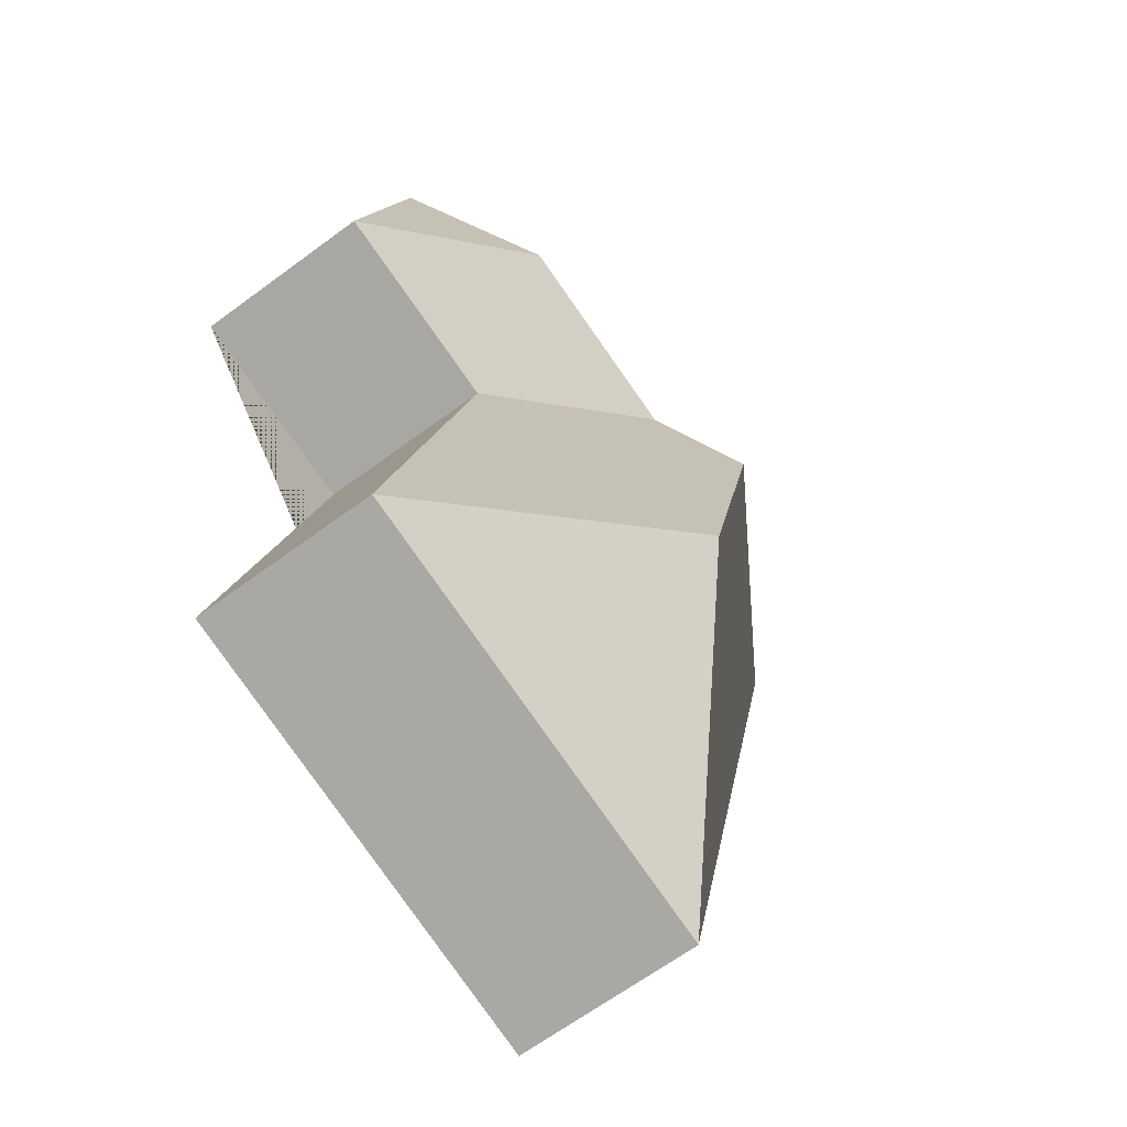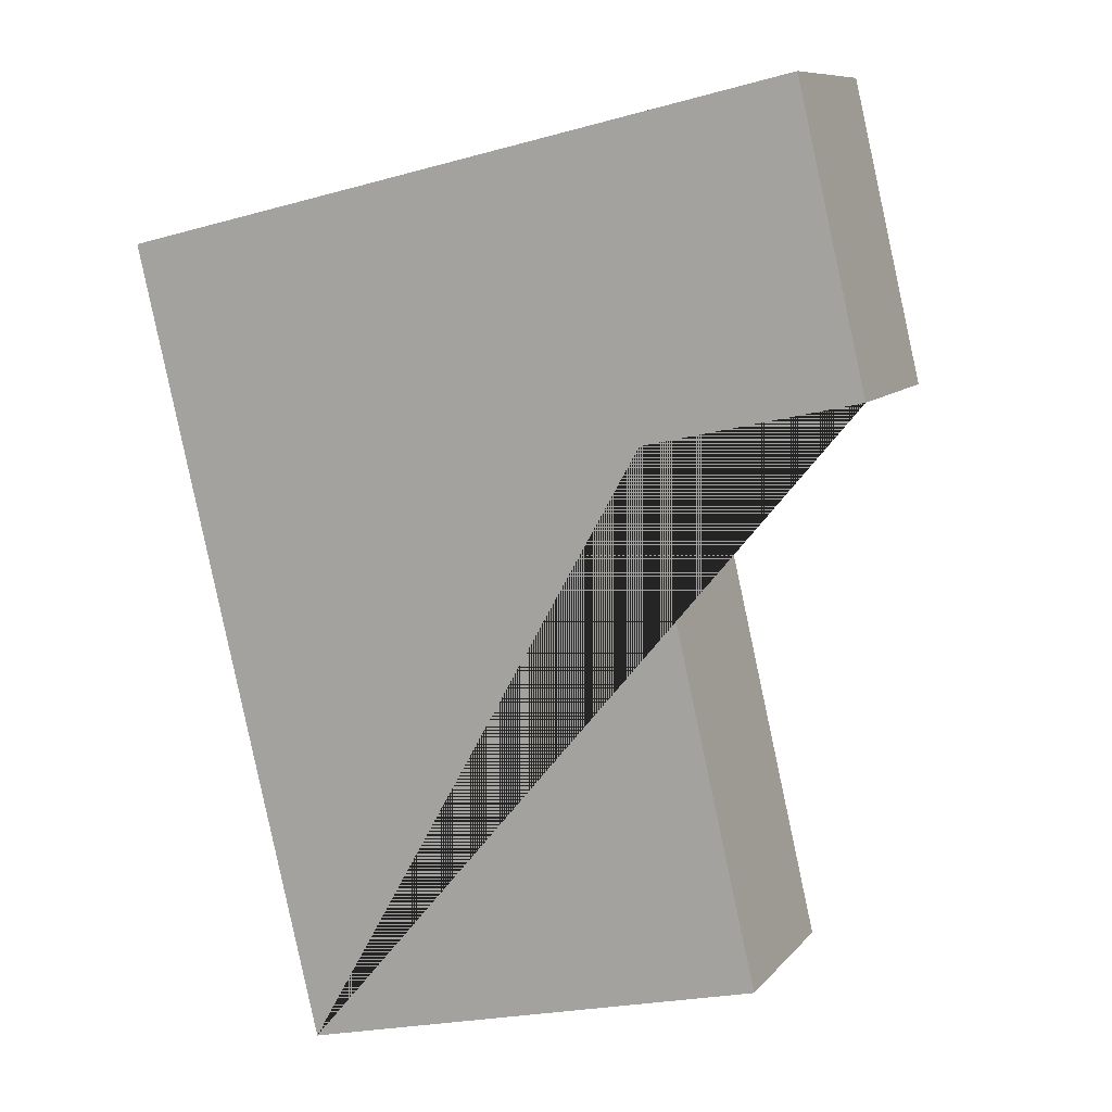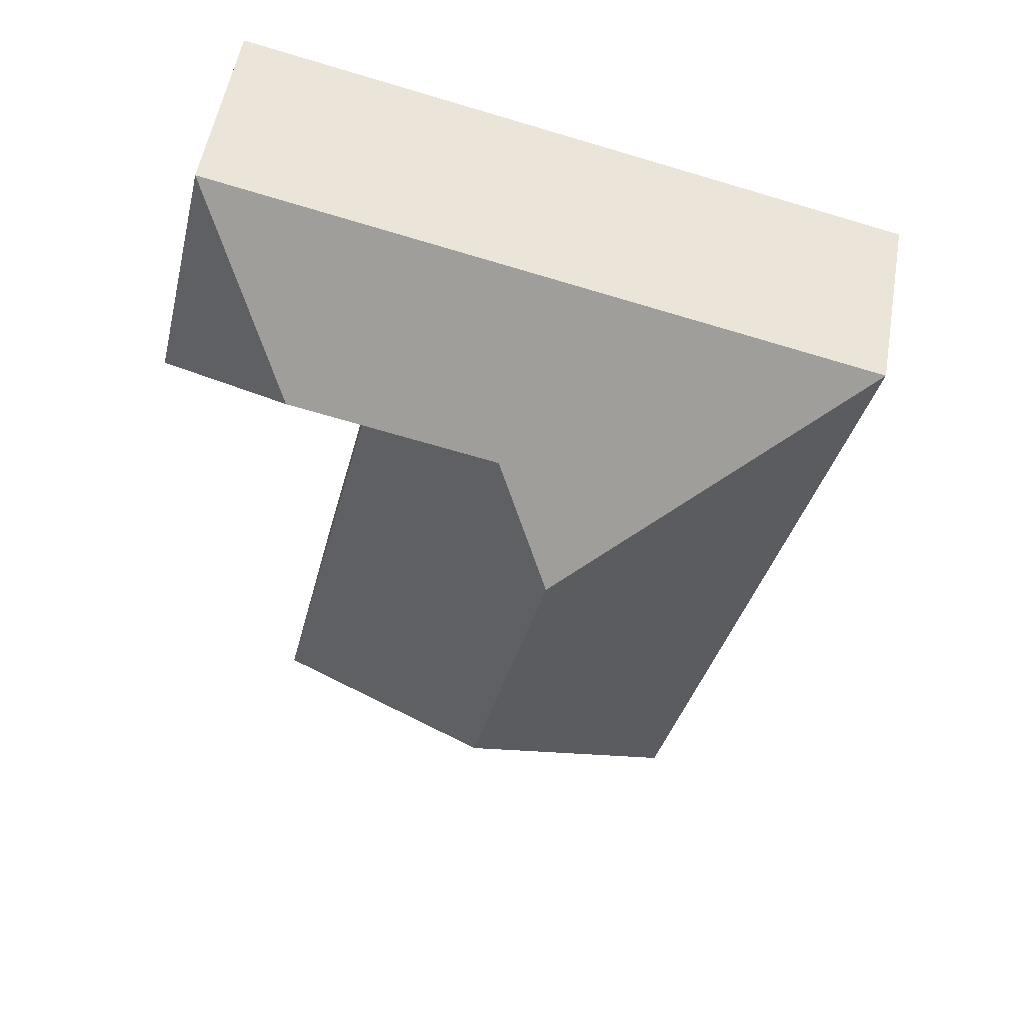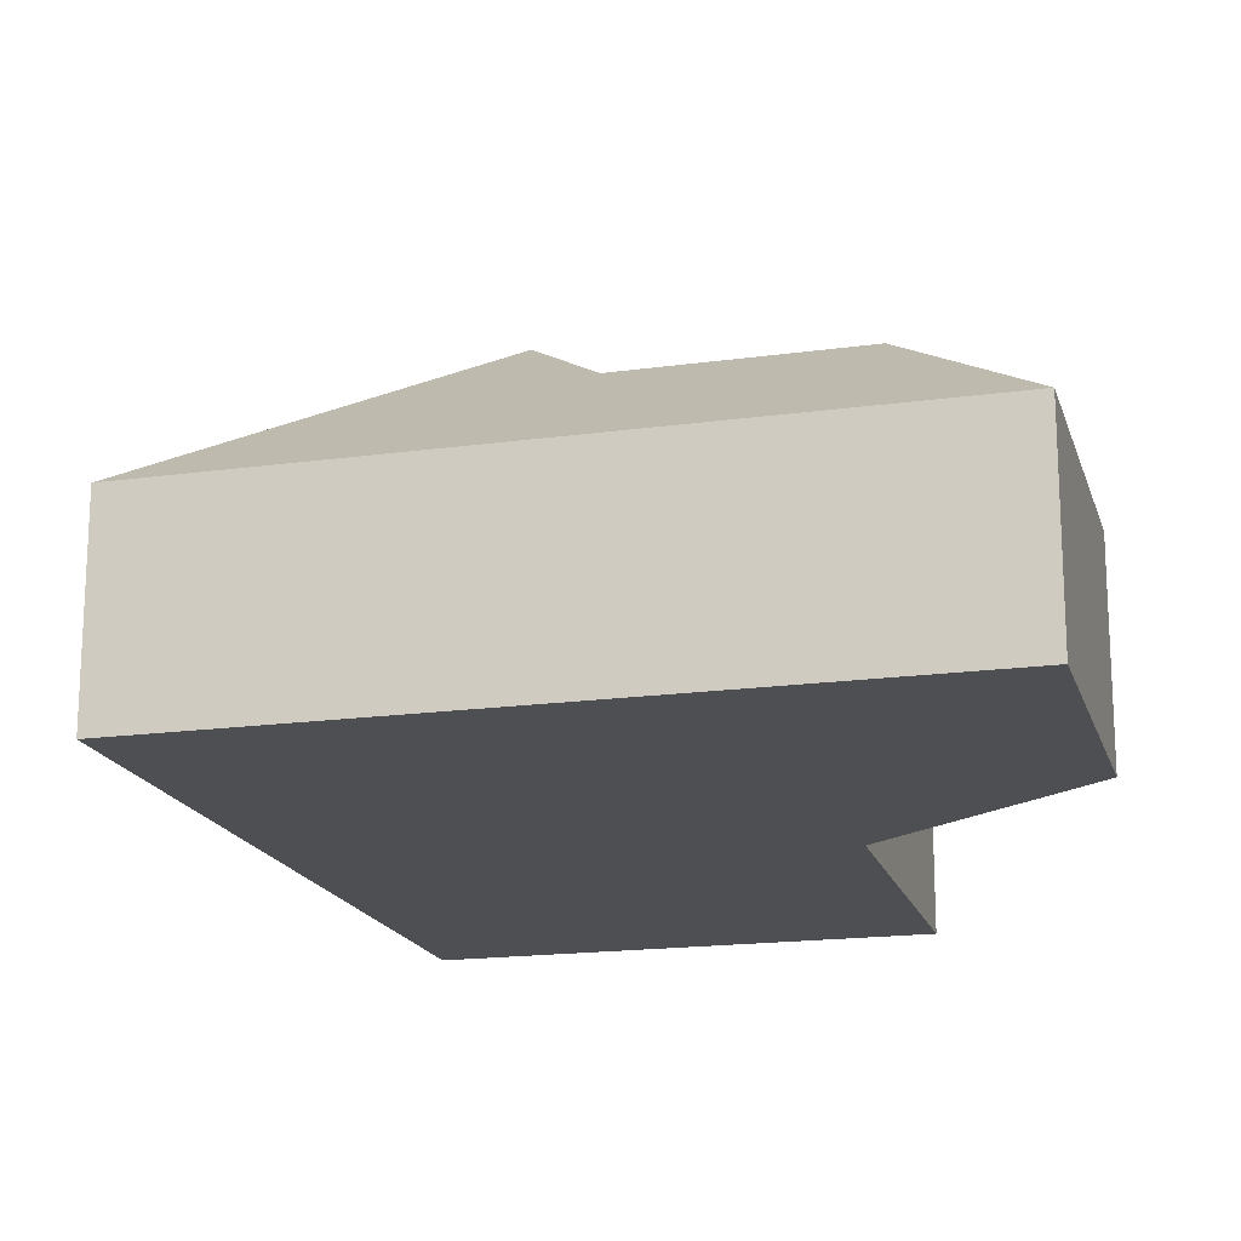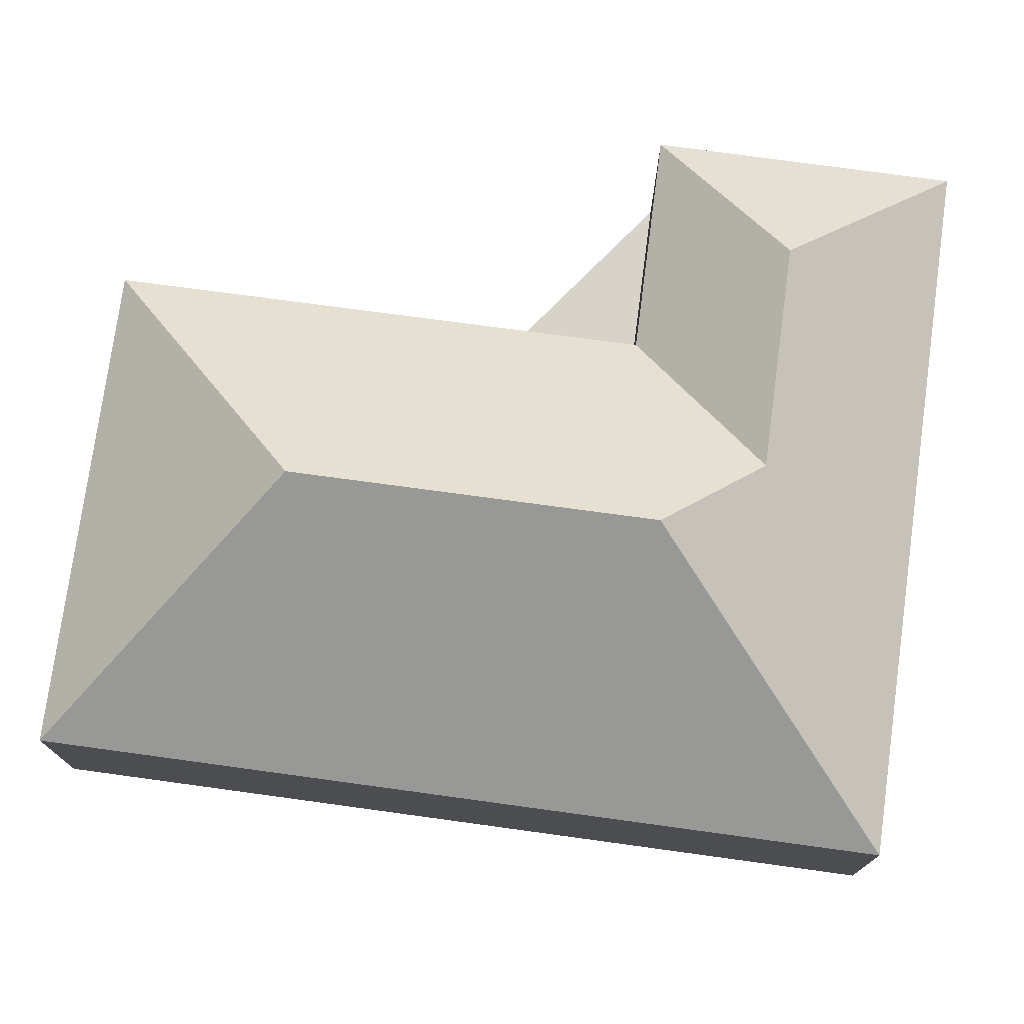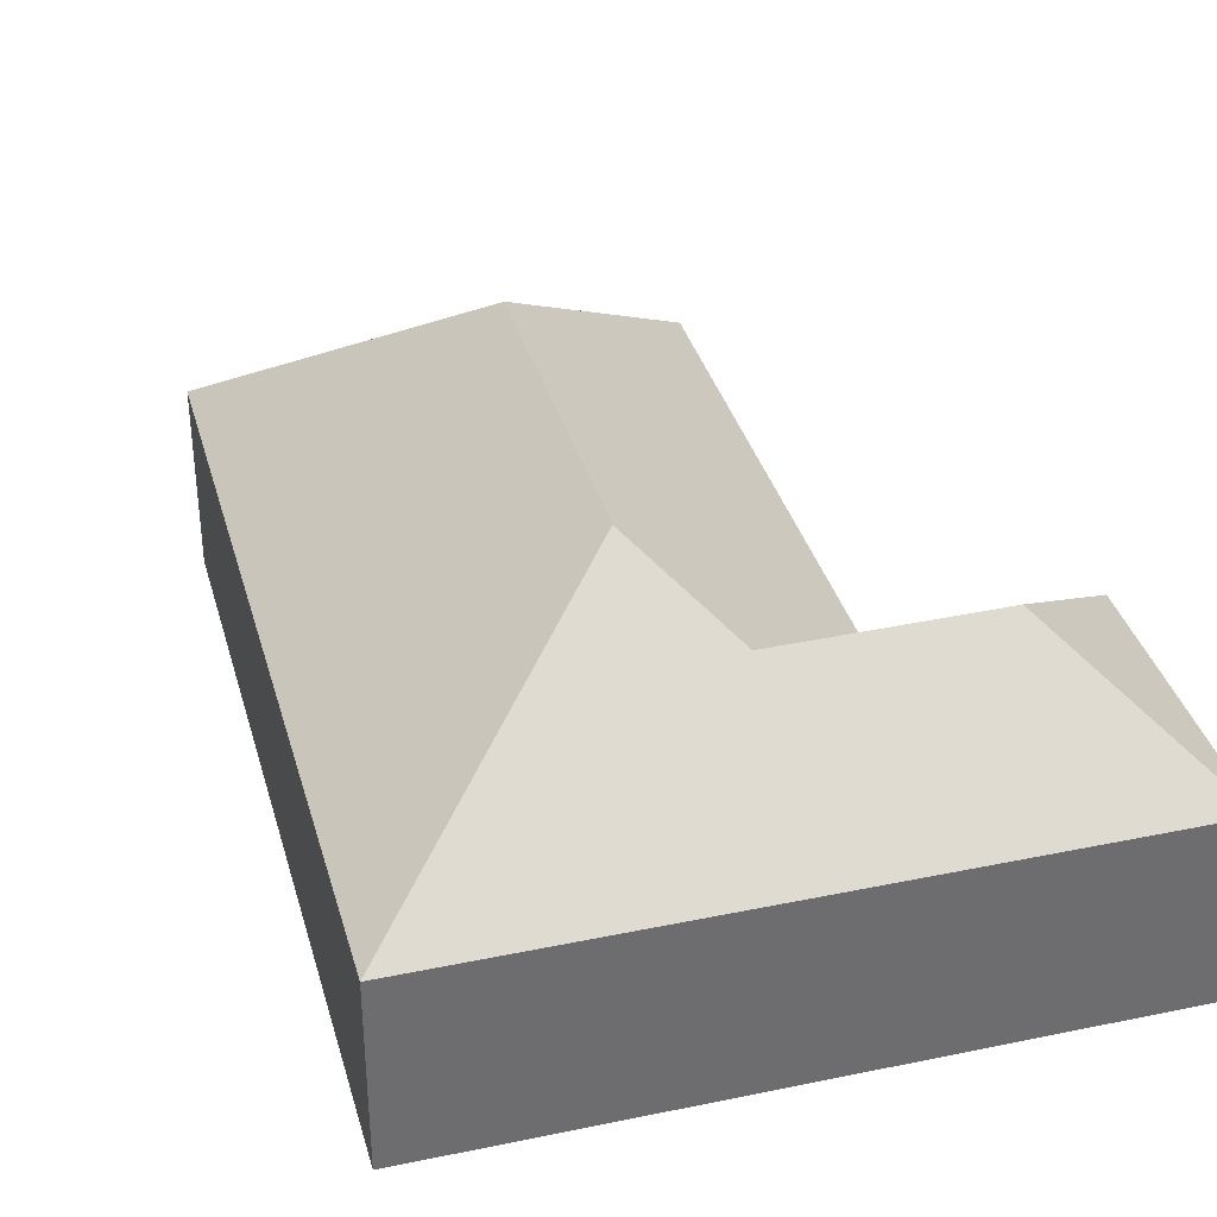
<metadata>
{"format":"obj","ext":"obj","renderer":"f3d","projection":"perspective","resolution":1024,"background":"white","views":[{"elev":-66.1,"azim":126.5,"up":"+Z"},{"elev":9.4,"azim":22.4,"up":"+Z"},{"elev":53.5,"azim":-170.2,"up":"+Z"},{"elev":-17.8,"azim":1.9,"up":"+Y"},{"elev":75.9,"azim":-95.4,"up":"+Y"},{"elev":36.2,"azim":-28.4,"up":"+Y"}]}
</metadata>
<code>
o CG10_500_040072_0038
v 87.23 75 -391.1
v 267.7 75 -348.7
v 164.2 144.8 -286.2
v 221.8 75 -150.2
v 304.8 75 -131.3
v 133.5 145 -154.3
v 239.7 119.1 -91.81
v 156.9 118.8 -110.9
v 14.47 75 -80.94
v 278.5 75 -18.97
v 87.23 0 -391.1
v 267.7 0 -348.7
v 221.8 0 -150.2
v 304.8 0 -131.3
v 278.5 0 -18.97
v 14.47 0 -80.94
f 9 10 7 8 6
f 9 1 3 6
f 10 5 7
f 8 4 5 7
f 3 1 2
f 8 6 3 2 4
f 11 12 13 14 15 16
f 1 11 12 2
f 2 12 13 4
f 4 13 14 5
f 5 14 15 10
f 10 15 16 9
f 9 16 11 1

</code>
